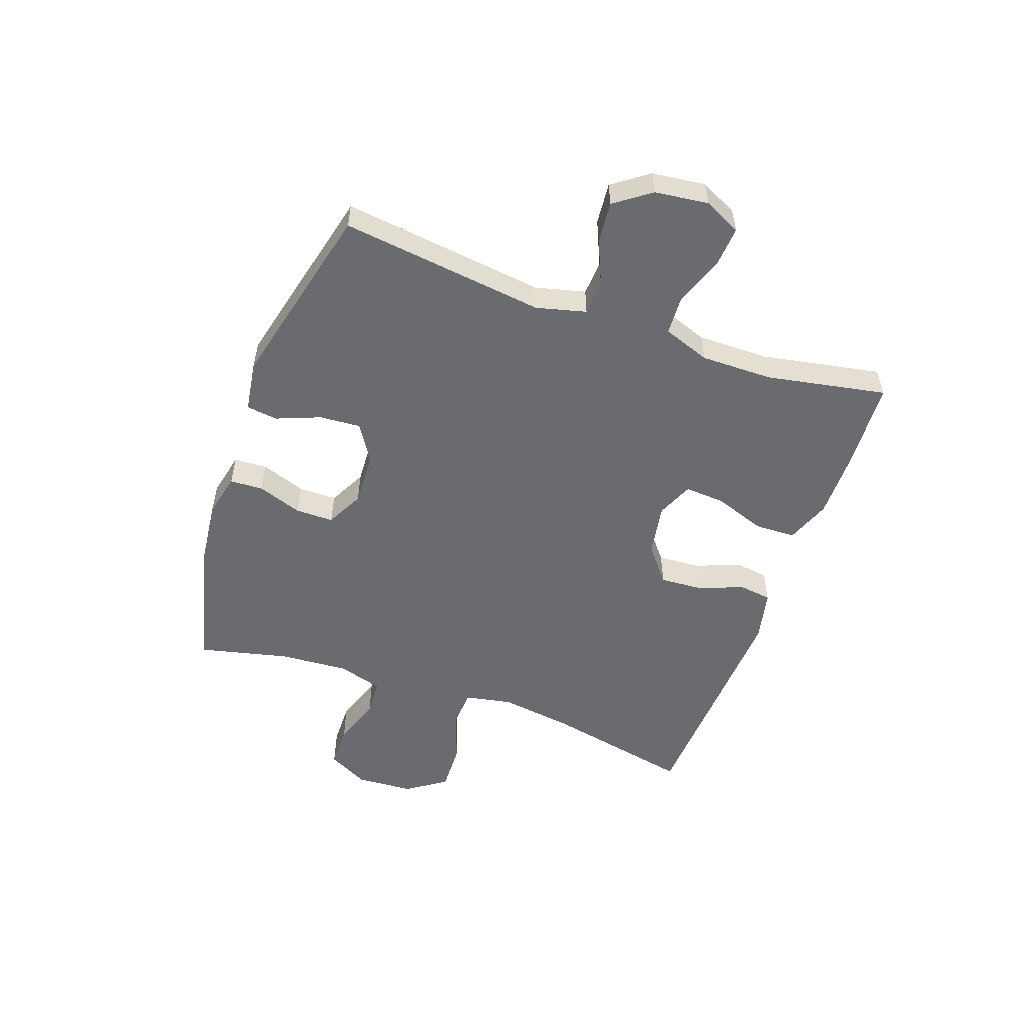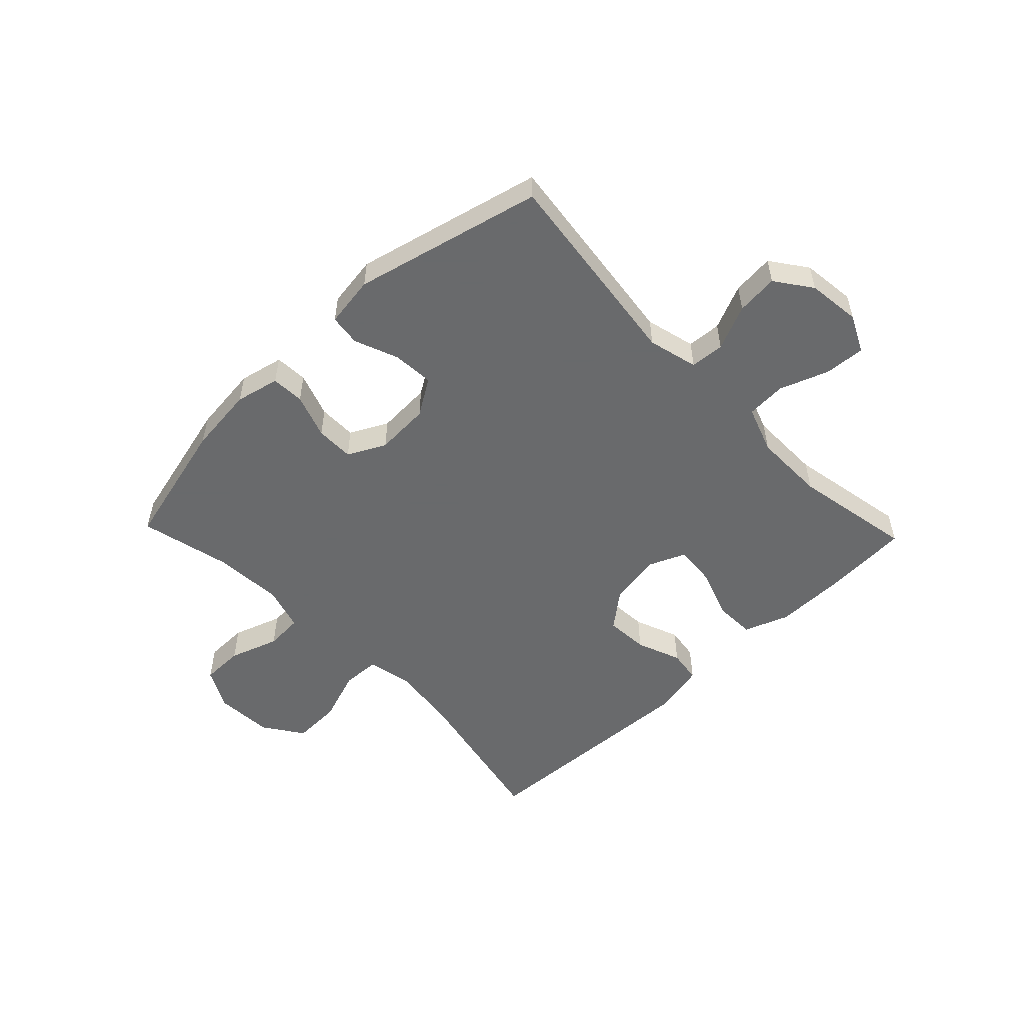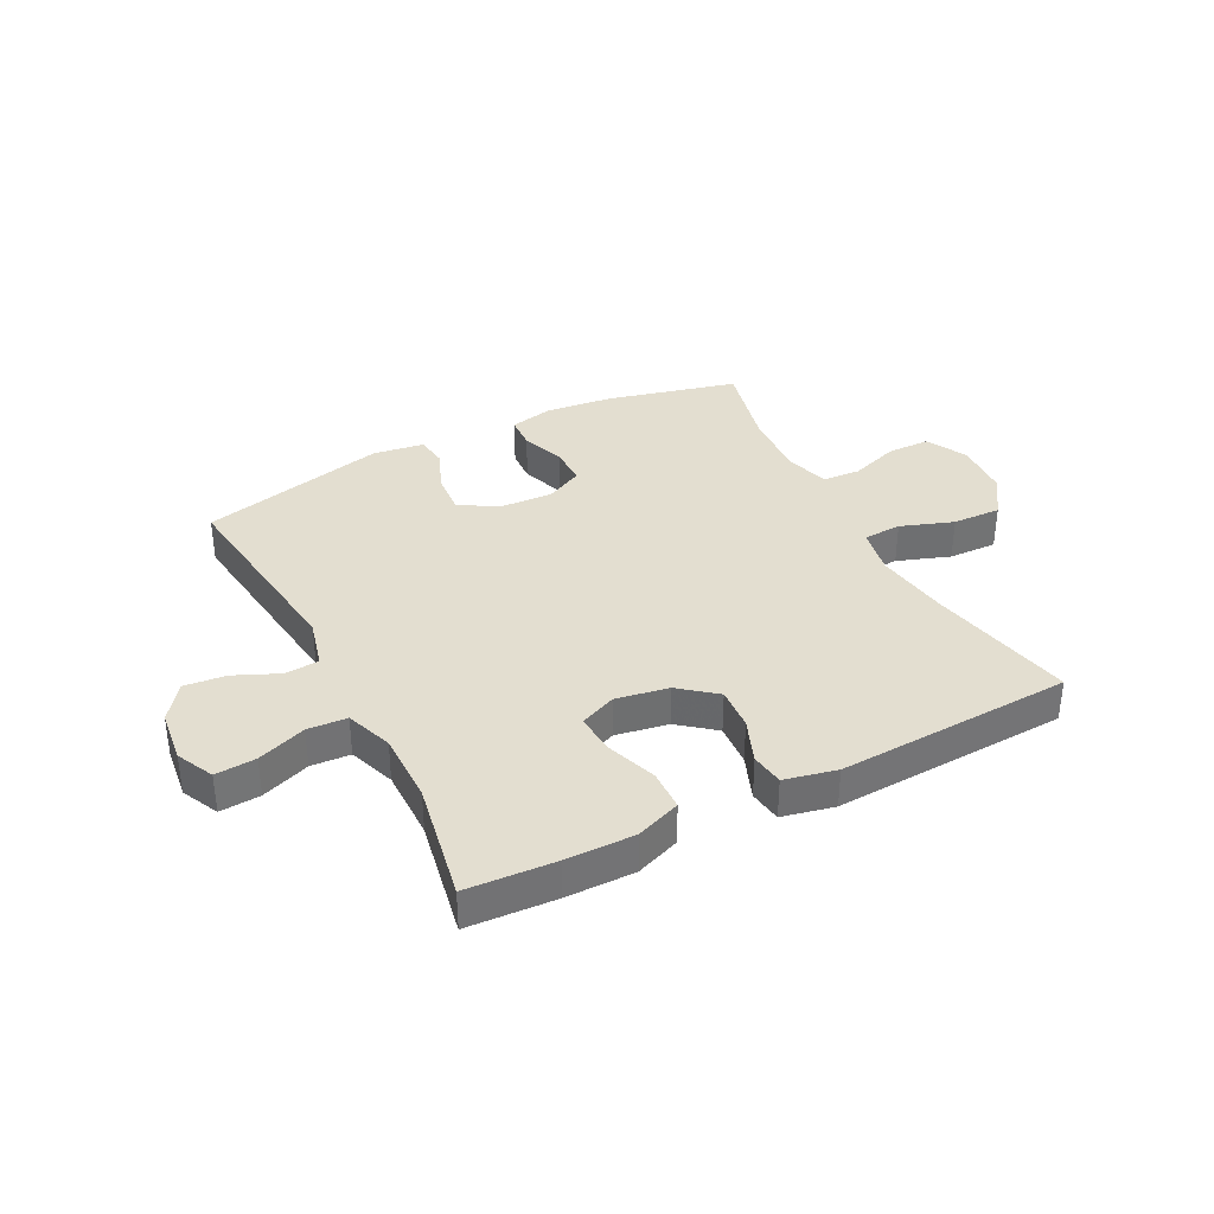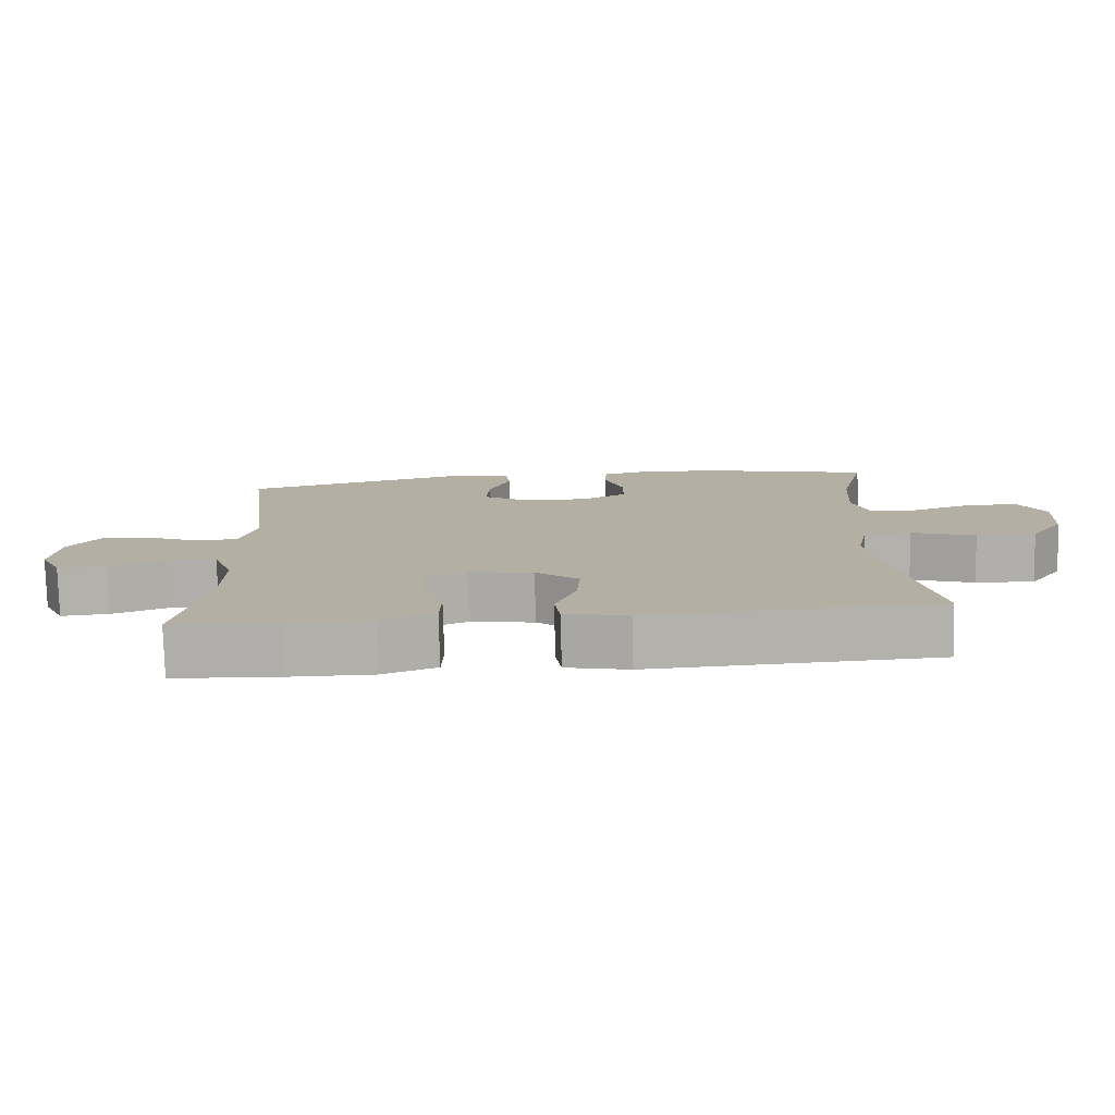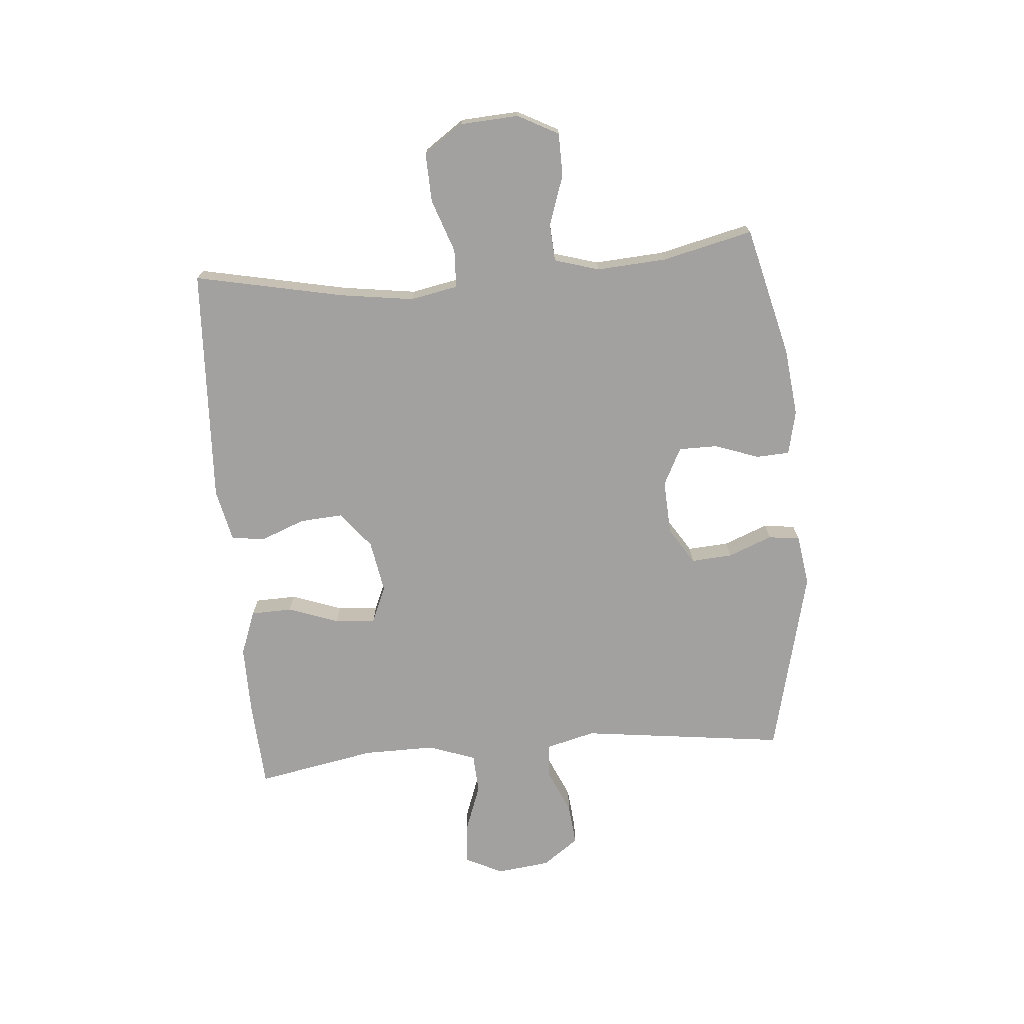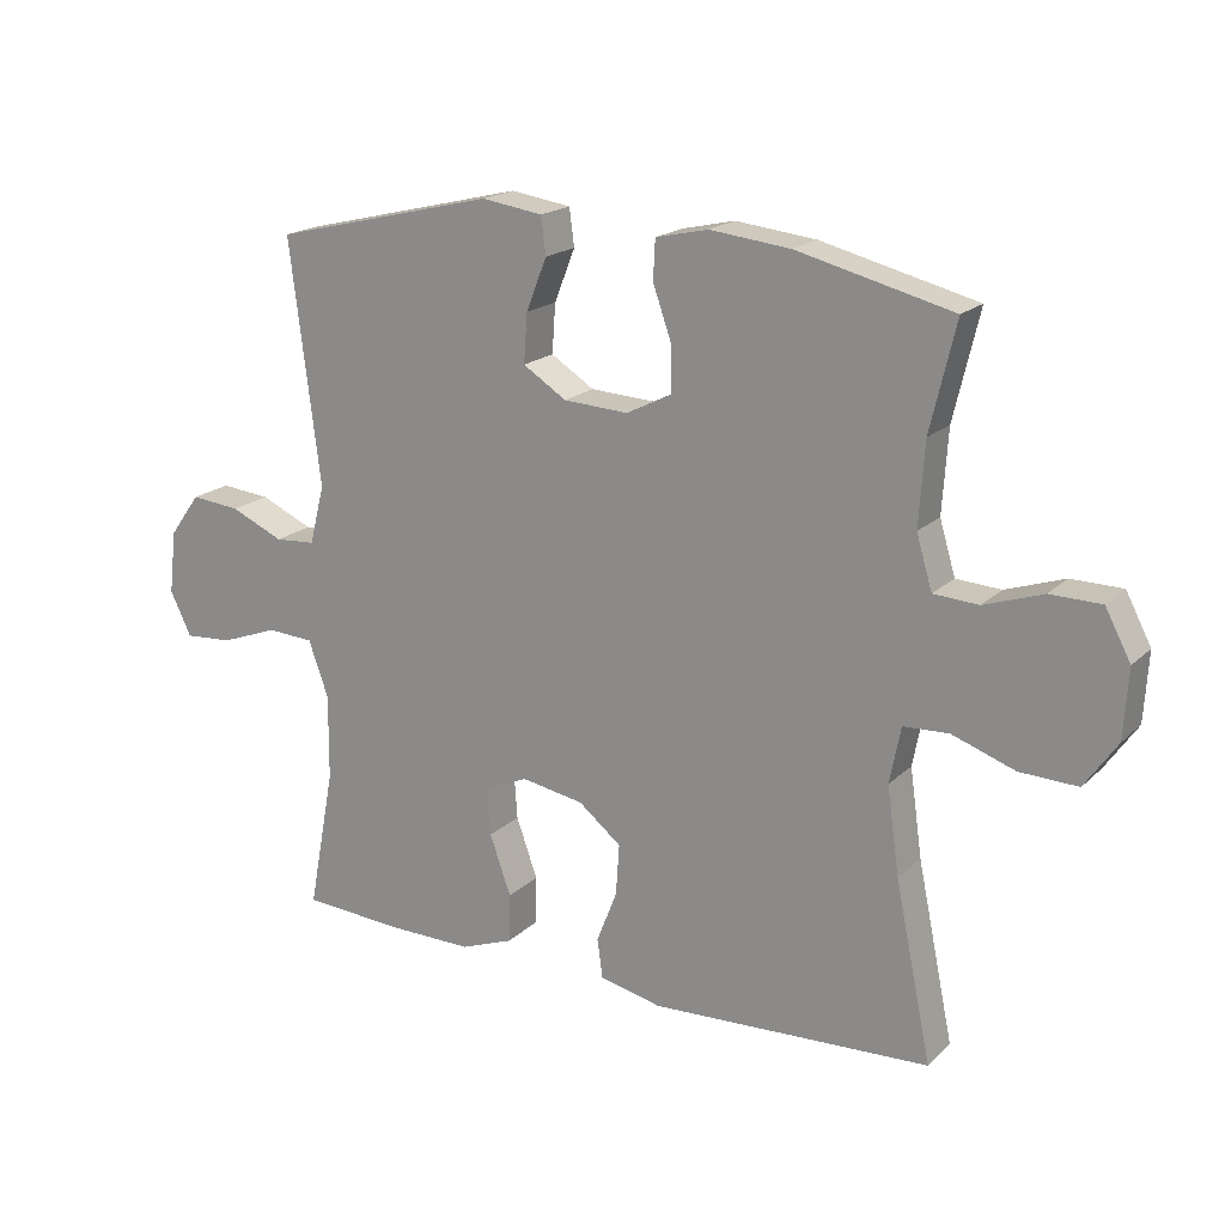
<metadata>
{"format":"obj","ext":"obj","renderer":"f3d","projection":"perspective","resolution":1024,"background":"white","views":[{"elev":-53.4,"azim":70.4,"up":"+Y"},{"elev":-52.9,"azim":43.8,"up":"+Y"},{"elev":35.9,"azim":152.8,"up":"+Y"},{"elev":-78.5,"azim":-178.4,"up":"+Z"},{"elev":-72.2,"azim":-85.2,"up":"+Y"},{"elev":18.7,"azim":-149.2,"up":"+Z"}]}
</metadata>
<code>
v 0.5 0.07 0.5
v 0.456 0.07 0.147
v 0.478 0.07 0.061
v 0.537 0.07 0.057
v 0.614 0.07 0.091
v 0.686 0.07 0.098
v 0.731 0.07 0.036
v 0.742 0.07 -0.056
v 0.711 0.07 -0.12
v 0.641 0.07 -0.115
v 0.557 0.07 -0.084
v 0.489 0.07 -0.088
v 0.46 0.07 -0.169
v 0.461 0.07 -0.293
v 0.5 0.07 -0.5
v 0.348 0.07 -0.509
v 0.229 0.07 -0.51
v 0.152 0.07 -0.481
v 0.15 0.07 -0.41
v 0.181 0.07 -0.323
v 0.186 0.07 -0.253
v 0.123 0.07 -0.226
v 0.032 0.07 -0.242
v -0.03 0.07 -0.292
v -0.025 0.07 -0.366
v 0.005 0.07 -0.443
v -0.003 0.07 -0.5
v -0.093 0.07 -0.52
v -0.5 0.07 -0.5
v -0.447 0.07 -0.244
v -0.429 0.07 -0.117
v -0.445 0.07 -0.035
v -0.511 0.07 -0.032
v -0.602 0.07 -0.064
v -0.686 0.07 -0.067
v -0.733 0.07 0.001
v -0.739 0.07 0.101
v -0.702 0.07 0.171
v -0.628 0.07 0.172
v -0.543 0.07 0.143
v -0.478 0.07 0.147
v -0.455 0.07 0.224
v -0.463 0.07 0.344
v -0.5 0.07 0.5
v -0.275 0.07 0.556
v -0.158 0.07 0.569
v -0.082 0.07 0.552
v -0.079 0.07 0.495
v -0.106 0.07 0.418
v -0.106 0.07 0.352
v -0.041 0.07 0.319
v 0.053 0.07 0.324
v 0.116 0.07 0.364
v 0.111 0.07 0.435
v 0.081 0.07 0.511
v 0.088 0.07 0.565
v 0.176 0.07 0.578
v 0.5 0 0.5
v 0.456 0 0.147
v 0.478 0 0.061
v 0.537 0 0.057
v 0.614 0 0.091
v 0.686 0 0.098
v 0.731 0 0.036
v 0.742 0 -0.056
v 0.711 0 -0.12
v 0.641 0 -0.115
v 0.557 0 -0.084
v 0.489 0 -0.088
v 0.46 0 -0.169
v 0.461 0 -0.293
v 0.5 0 -0.5
v 0.348 0 -0.509
v 0.229 0 -0.51
v 0.152 0 -0.481
v 0.15 0 -0.41
v 0.181 0 -0.323
v 0.186 0 -0.253
v 0.123 0 -0.226
v 0.032 0 -0.242
v -0.03 0 -0.292
v -0.025 0 -0.366
v 0.005 0 -0.443
v -0.003 0 -0.5
v -0.093 0 -0.52
v -0.5 0 -0.5
v -0.447 0 -0.244
v -0.429 0 -0.117
v -0.445 0 -0.035
v -0.511 0 -0.032
v -0.602 0 -0.064
v -0.686 0 -0.067
v -0.733 0 0.001
v -0.739 0 0.101
v -0.702 0 0.171
v -0.628 0 0.172
v -0.543 0 0.143
v -0.478 0 0.147
v -0.455 0 0.224
v -0.463 0 0.344
v -0.5 0 0.5
v -0.275 0 0.556
v -0.158 0 0.569
v -0.082 0 0.552
v -0.079 0 0.495
v -0.106 0 0.418
v -0.106 0 0.352
v -0.041 0 0.319
v 0.053 0 0.324
v 0.116 0 0.364
v 0.111 0 0.435
v 0.081 0 0.511
v 0.088 0 0.565
v 0.176 0 0.578
f 54 55 56 57
f 53 54 57 1
f 52 53 1 2
f 51 52 2 3
f 46 47 48 49
f 46 49 50
f 43 44 45 46
f 42 43 46 50
f 41 42 50 51
f 37 38 39 40
f 37 40 41
f 36 37 41
f 33 34 35 36
f 32 33 36 41
f 31 32 41 51
f 27 28 29 30
f 25 26 27 30
f 24 25 30 31
f 23 24 31 51
f 17 18 19 20
f 17 20 21
f 14 15 16 17
f 13 14 17 21
f 12 13 21 22
f 8 9 10 11
f 8 11 12
f 7 8 12
f 4 5 6 7
f 3 4 7 12
f 22 23 51
f 3 12 22 51
f 114 113 112 111
f 58 114 111 110
f 59 58 110 109
f 60 59 109 108
f 106 105 104 103
f 107 106 103
f 103 102 101 100
f 107 103 100 99
f 108 107 99 98
f 97 96 95 94
f 98 97 94
f 98 94 93
f 93 92 91 90
f 98 93 90 89
f 108 98 89 88
f 87 86 85 84
f 87 84 83 82
f 88 87 82 81
f 108 88 81 80
f 77 76 75 74
f 78 77 74
f 74 73 72 71
f 78 74 71 70
f 79 78 70 69
f 68 67 66 65
f 69 68 65
f 69 65 64
f 64 63 62 61
f 69 64 61 60
f 108 80 79
f 108 79 69 60
f 1 58 59 2
f 2 59 60 3
f 3 60 61 4
f 4 61 62 5
f 5 62 63 6
f 6 63 64 7
f 7 64 65 8
f 8 65 66 9
f 9 66 67 10
f 10 67 68 11
f 11 68 69 12
f 12 69 70 13
f 13 70 71 14
f 14 71 72 15
f 15 72 73 16
f 16 73 74 17
f 17 74 75 18
f 18 75 76 19
f 19 76 77 20
f 20 77 78 21
f 21 78 79 22
f 22 79 80 23
f 23 80 81 24
f 24 81 82 25
f 25 82 83 26
f 26 83 84 27
f 27 84 85 28
f 28 85 86 29
f 29 86 87 30
f 30 87 88 31
f 31 88 89 32
f 32 89 90 33
f 33 90 91 34
f 34 91 92 35
f 35 92 93 36
f 36 93 94 37
f 37 94 95 38
f 38 95 96 39
f 39 96 97 40
f 40 97 98 41
f 41 98 99 42
f 42 99 100 43
f 43 100 101 44
f 44 101 102 45
f 45 102 103 46
f 46 103 104 47
f 47 104 105 48
f 48 105 106 49
f 49 106 107 50
f 50 107 108 51
f 51 108 109 52
f 52 109 110 53
f 53 110 111 54
f 54 111 112 55
f 55 112 113 56
f 56 113 114 57
f 57 114 58 1

</code>
